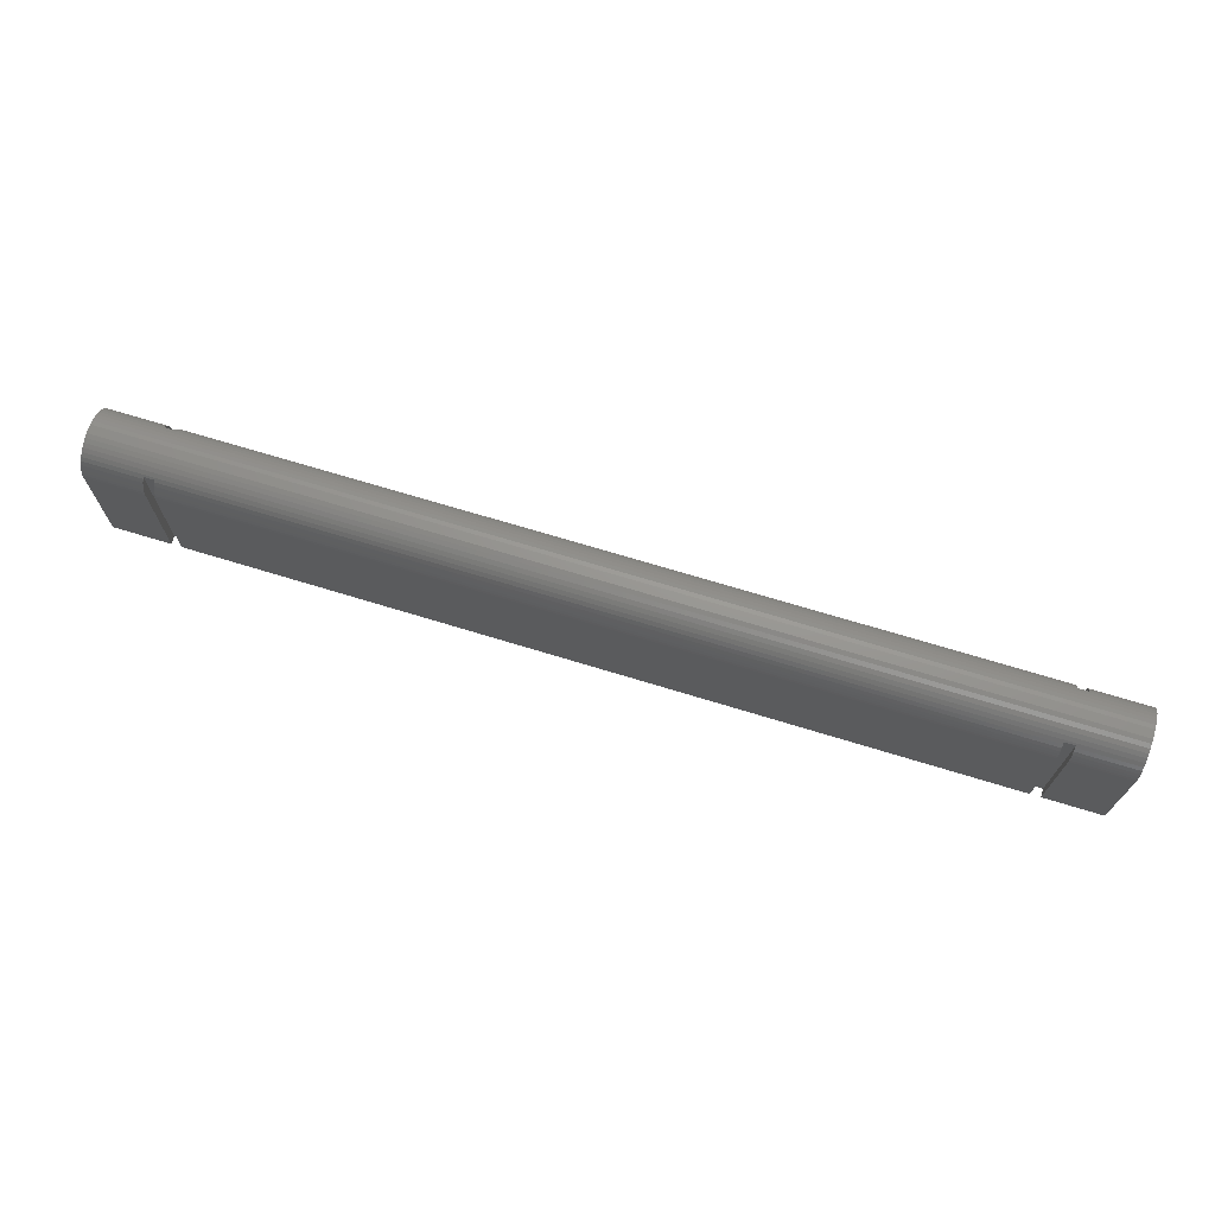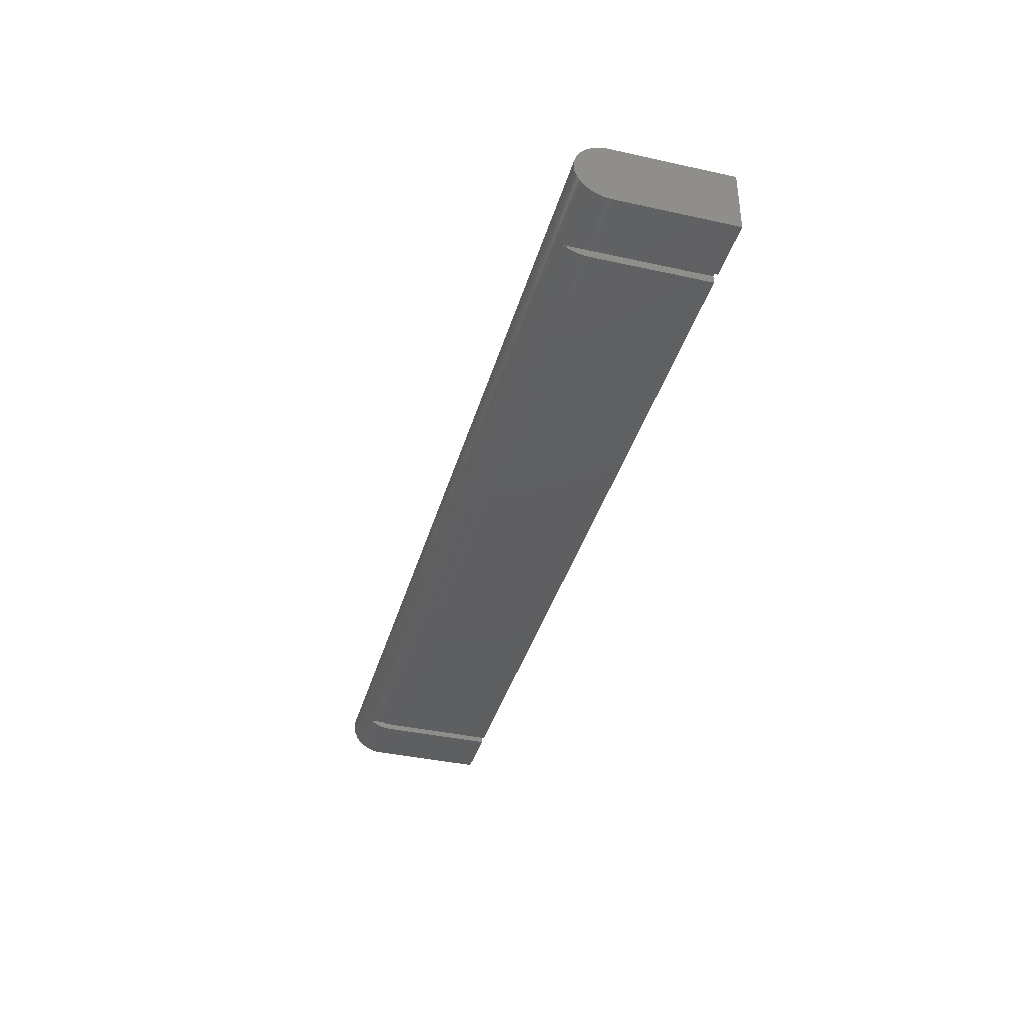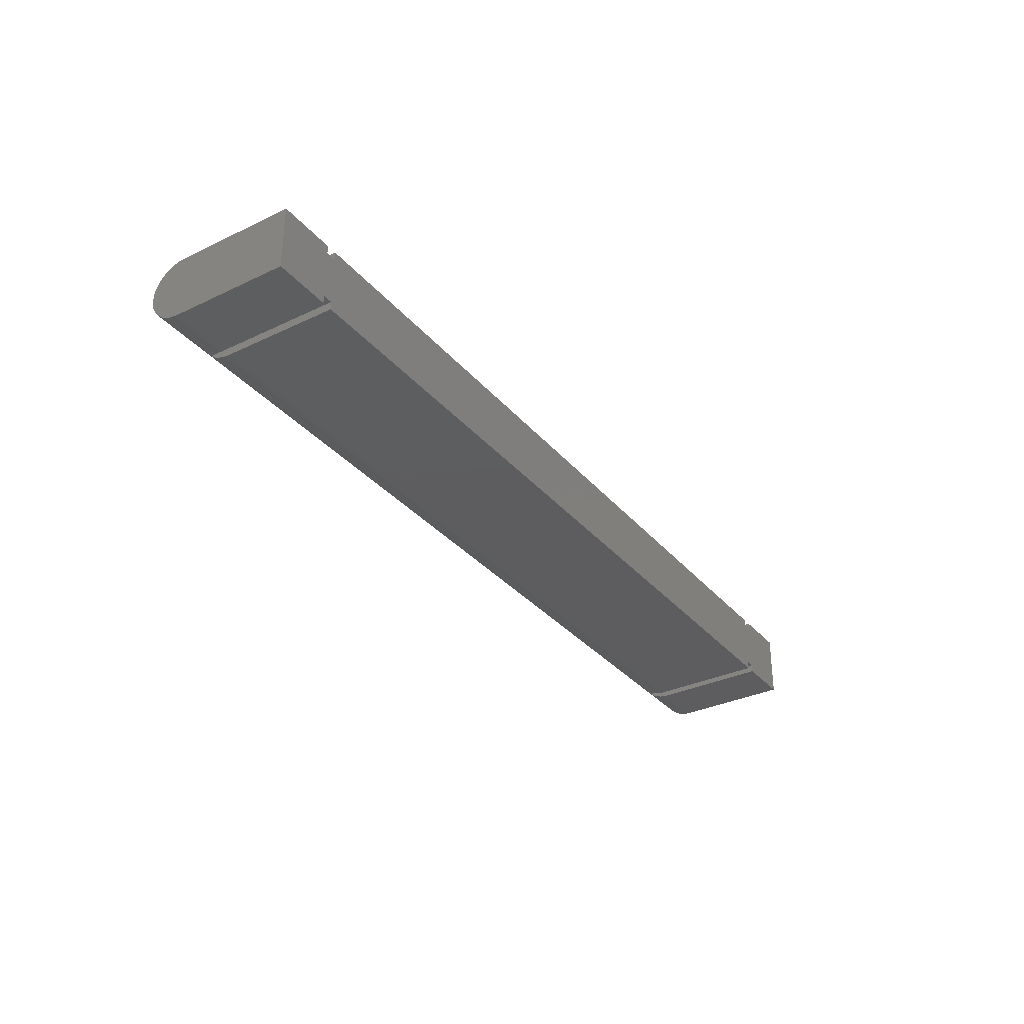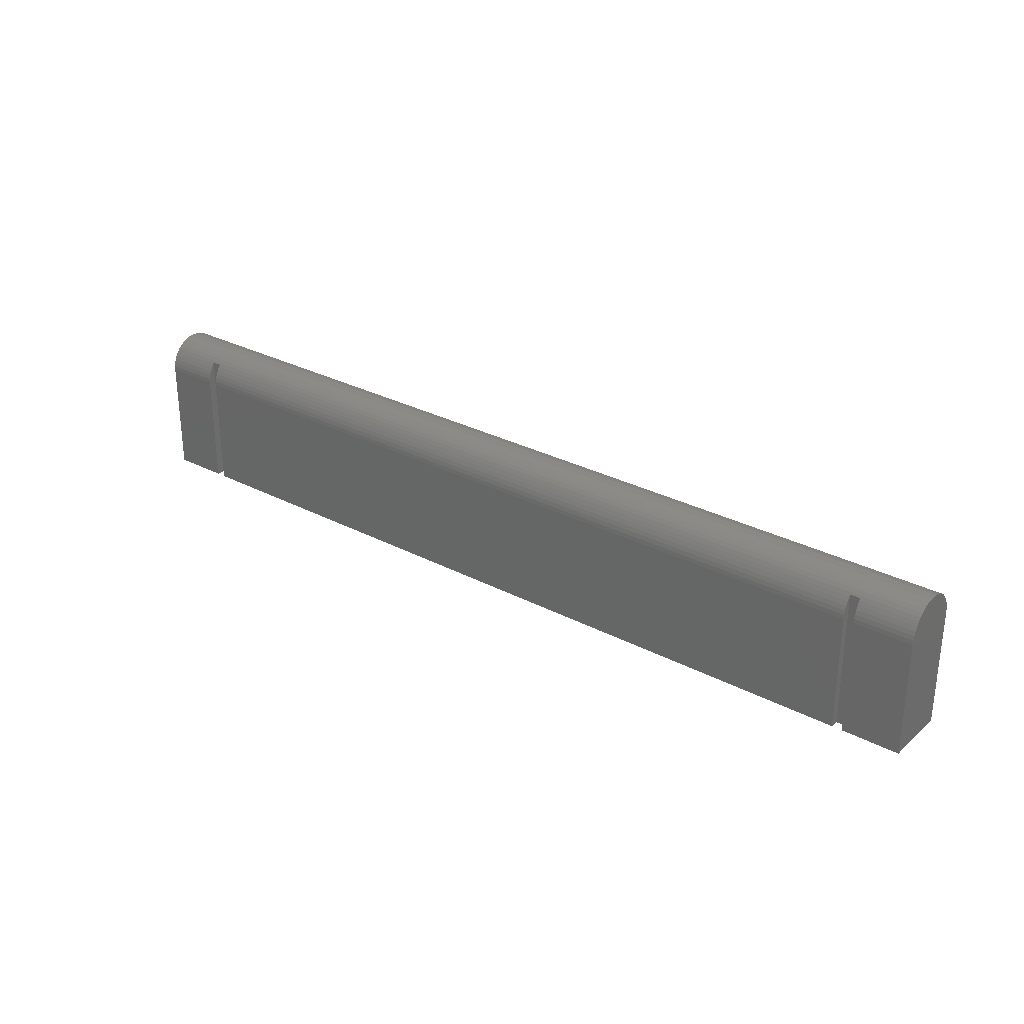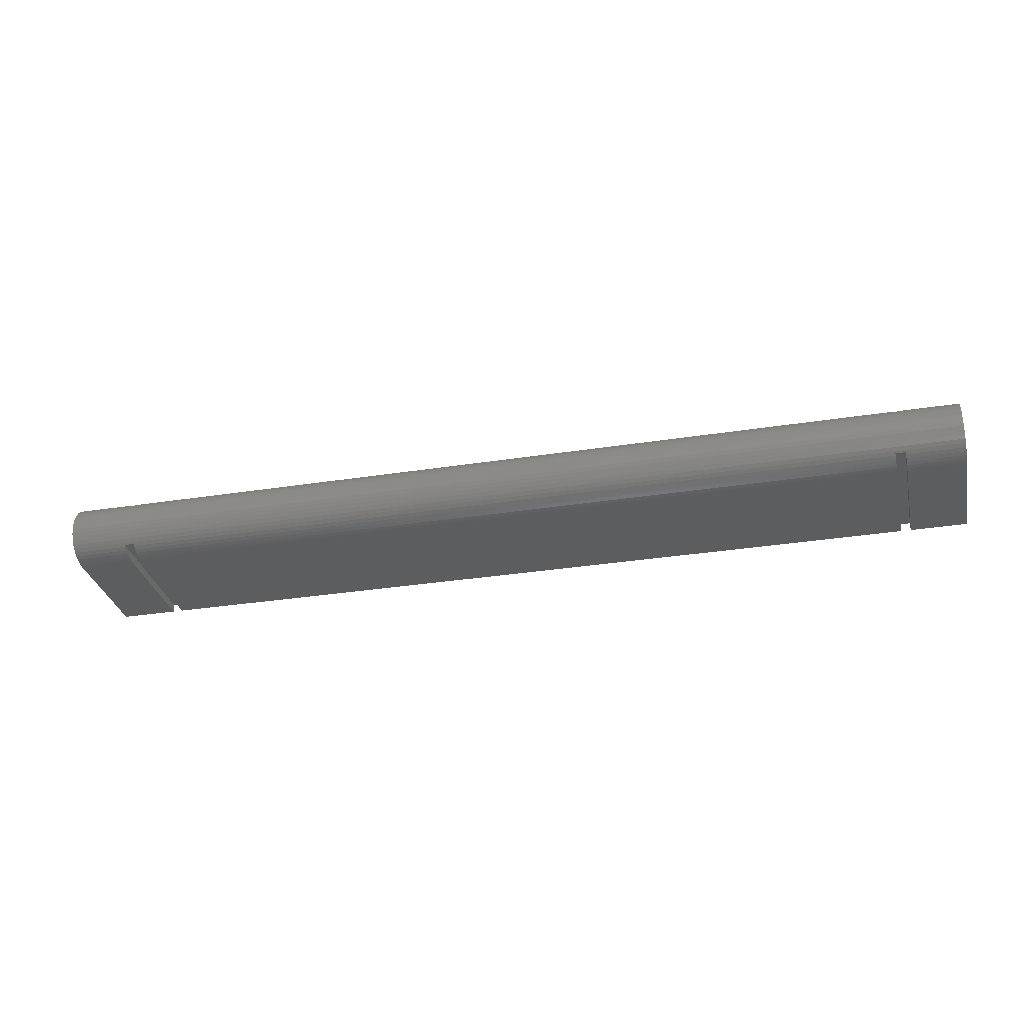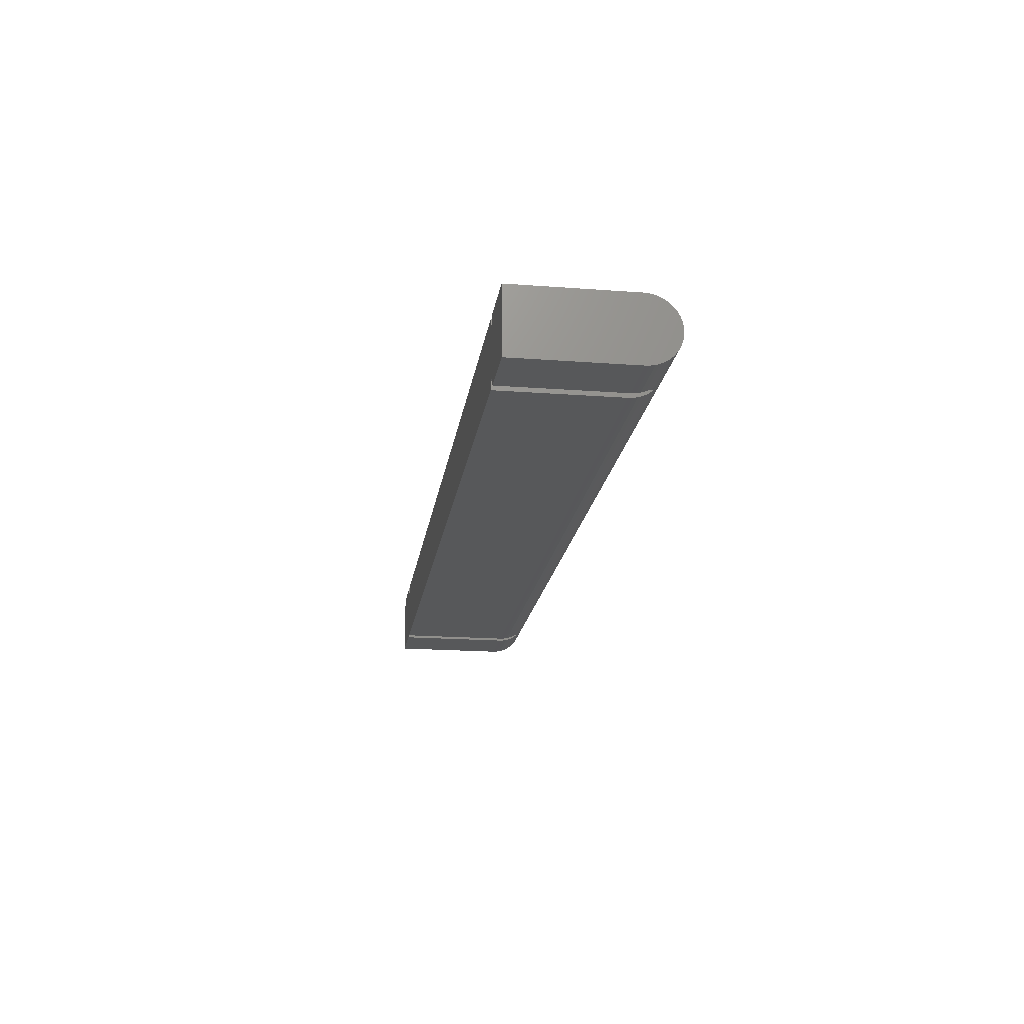
<metadata>
{"format":"stl","ext":"stl","renderer":"f3d","projection":"perspective","resolution":1024,"background":"white","views":[{"elev":70.4,"azim":-163.0,"up":"+Z"},{"elev":-38.7,"azim":74.5,"up":"+Y"},{"elev":-32.9,"azim":123.4,"up":"+Y"},{"elev":29.1,"azim":38.0,"up":"+Z"},{"elev":-31.4,"azim":12.7,"up":"+Y"},{"elev":-19.0,"azim":-98.1,"up":"+Y"}]}
</metadata>
<code>
# stl→obj: 124 verts, 244 faces
v 129 279.9 -3.959
v 129 272.1 10.04
v 129 272.1 -3.959
v 129 272.1 10.56
v 129 272.2 11.08
v 129 272.4 11.57
v 129 272.6 12.04
v 129 272.9 12.48
v 129 273.2 12.87
v 129 273.6 13.21
v 129 274.1 13.5
v 129 274.5 13.74
v 129 275 13.9
v 129 275.5 14.01
v 129 276.5 14.01
v 129 277 13.9
v 129 277.5 13.74
v 129 278 13.5
v 129 278.4 13.21
v 129 278.8 12.87
v 129 279.1 12.48
v 129 279.4 12.04
v 129 279.6 11.57
v 129 279.8 11.08
v 129 279.9 10.56
v 129 279.9 10.04
v 16.99 276.5 14.01
v 16.99 277 13.9
v 16.99 275.5 14.01
v 16.99 275 13.9
v 16.99 274.5 13.74
v 16.99 274.1 13.5
v 16.99 273.6 13.21
v 16.99 273.2 12.87
v 122.1 272.9 12.48
v 122.1 273.1 12.67
v 25.09 273.1 12.67
v 23.89 273.1 12.67
v 16.99 272.9 12.48
v 23.89 272.9 12.48
v 120.9 272.9 12.48
v 25.09 272.9 12.48
v 120.9 273.1 12.67
v 25.09 272.6 12.04
v 120.9 272.6 12.04
v 23.89 272.6 12.04
v 16.99 272.4 11.57
v 23.89 272.4 11.57
v 16.99 272.6 12.04
v 120.9 272.4 11.57
v 25.09 272.2 11.08
v 120.9 272.2 11.08
v 25.09 272.4 11.57
v 122.1 272.2 11.08
v 122.1 272.1 10.56
v 120.9 272.1 10.56
v 25.09 272.1 10.04
v 120.9 272.1 10.04
v 25.09 272.1 10.56
v 120.9 272.1 -3.938
v 25.09 272.1 -3.959
v 122.1 279.9 10.04
v 122.1 279.9 -3.961
v 122.1 279.9 10.56
v 25.09 279.9 10.56
v 120.9 279.8 11.08
v 120.9 279.9 10.56
v 25.09 279.8 11.08
v 122.1 279.6 11.57
v 122.1 279.8 11.08
v 16.99 279.4 12.04
v 23.89 279.6 11.57
v 16.99 279.6 11.57
v 23.89 279.4 12.04
v 122.1 279.1 12.48
v 122.1 279.4 12.04
v 16.99 279.1 12.48
v 23.89 278.9 12.67
v 23.89 279.1 12.48
v 16.99 278.8 12.87
v 25.09 278.9 12.67
v 120.9 278.9 12.67
v 122.1 278.9 12.67
v 120.9 279.1 12.48
v 25.09 279.1 12.48
v 16.99 278.4 13.21
v 16.99 278 13.5
v 16.99 277.5 13.74
v 122.1 272.1 10.04
v 122.1 272.4 11.57
v 122.1 272.6 12.04
v 16.99 279.9 10.04
v 23.89 279.9 10.56
v 23.89 279.9 10.04
v 16.99 279.9 10.56
v 23.89 279.8 11.08
v 16.99 279.8 11.08
v 120.9 273.1 -3.938
v 122.1 273.1 -3.938
v 122.1 278.9 -3.961
v 120.9 278.9 -3.961
v 23.89 273.1 -3.959
v 25.09 273.1 -3.959
v 25.09 278.9 -3.98
v 23.89 278.9 -3.98
v 23.89 272.1 10.56
v 16.99 272.1 10.04
v 23.89 272.1 10.04
v 16.99 272.1 10.56
v 16.99 272.2 11.08
v 23.89 272.2 11.08
v 120.9 279.9 10.04
v 25.09 279.9 10.04
v 120.9 279.6 11.57
v 25.09 279.6 11.57
v 25.09 279.4 12.04
v 120.9 279.4 12.04
v 16.99 272.1 -3.959
v 23.89 272.1 -3.959
v 122.1 272.1 -3.938
v 23.89 279.9 -3.98
v 120.9 279.9 -3.961
v 25.09 279.9 -3.98
v 16.99 279.9 -3.982
f 1 2 3
f 2 1 4
f 4 1 5
f 5 1 6
f 6 1 7
f 7 1 8
f 8 1 9
f 9 1 10
f 10 1 11
f 11 1 12
f 12 1 13
f 13 1 14
f 14 1 15
f 15 1 16
f 16 1 17
f 17 1 18
f 18 1 19
f 19 1 20
f 20 1 21
f 21 1 22
f 22 1 23
f 23 1 24
f 24 1 25
f 25 1 26
f 27 16 28
f 16 27 15
f 29 15 27
f 15 29 14
f 13 29 30
f 29 13 14
f 31 13 30
f 13 31 12
f 11 31 32
f 31 11 12
f 33 11 32
f 11 33 10
f 9 33 34
f 33 9 10
f 9 35 8
f 35 9 36
f 36 9 37
f 37 9 34
f 38 39 40
f 39 38 34
f 34 38 37
f 41 37 42
f 37 41 43
f 37 43 36
f 41 44 45
f 44 41 42
f 46 47 48
f 47 46 49
f 50 51 52
f 51 50 53
f 4 54 55
f 54 4 5
f 56 57 58
f 57 56 59
f 60 57 61
f 57 60 58
f 62 1 63
f 1 62 26
f 64 26 62
f 26 64 25
f 65 66 67
f 66 65 68
f 69 24 70
f 24 69 23
f 71 72 73
f 72 71 74
f 75 22 76
f 22 75 21
f 77 78 79
f 78 77 80
f 78 80 81
f 81 80 82
f 75 20 21
f 20 75 83
f 20 83 82
f 20 82 80
f 81 84 85
f 84 81 82
f 86 20 80
f 20 86 19
f 18 86 87
f 86 18 19
f 88 18 87
f 18 88 17
f 16 88 28
f 88 16 17
f 4 89 2
f 89 4 55
f 52 59 56
f 59 52 51
f 6 54 5
f 54 6 90
f 8 91 7
f 91 8 35
f 7 90 6
f 90 7 91
f 92 93 94
f 93 92 95
f 73 96 97
f 96 73 72
f 76 23 69
f 23 76 22
f 70 25 64
f 25 70 24
f 77 74 71
f 74 77 79
f 36 98 99
f 98 36 43
f 83 63 100
f 63 83 75
f 63 75 76
f 63 76 69
f 63 69 70
f 63 70 64
f 63 64 62
f 82 100 101
f 100 82 83
f 37 102 103
f 102 37 38
f 78 104 105
f 104 78 81
f 50 44 53
f 44 50 45
f 106 107 108
f 107 106 109
f 106 110 109
f 110 106 111
f 48 110 111
f 110 48 47
f 46 39 49
f 39 46 40
f 65 112 113
f 112 65 67
f 68 114 66
f 114 68 115
f 116 84 117
f 84 116 85
f 115 117 114
f 117 115 116
f 97 93 95
f 93 97 96
f 108 118 119
f 118 108 107
f 2 120 3
f 120 2 89
f 121 78 105
f 78 121 79
f 79 121 74
f 74 121 72
f 72 121 96
f 96 121 93
f 93 121 94
f 57 103 61
f 103 57 59
f 103 59 51
f 103 51 53
f 103 53 44
f 103 44 42
f 103 42 37
f 101 84 82
f 84 101 122
f 84 122 117
f 117 122 114
f 114 122 66
f 66 122 67
f 67 122 112
f 122 104 123
f 104 122 103
f 103 122 101
f 103 60 61
f 60 103 101
f 60 101 98
f 121 118 124
f 118 121 119
f 119 121 105
f 119 105 102
f 102 105 104
f 102 104 103
f 1 100 63
f 100 1 120
f 120 1 3
f 100 98 101
f 98 100 99
f 99 100 120
f 81 123 104
f 123 81 85
f 123 85 116
f 123 116 115
f 123 115 68
f 123 68 65
f 123 65 113
f 109 118 107
f 118 109 124
f 124 109 110
f 124 110 47
f 124 47 49
f 124 49 39
f 124 39 34
f 124 34 33
f 124 33 32
f 124 32 31
f 124 31 30
f 124 30 29
f 124 29 27
f 124 27 28
f 124 28 88
f 124 88 87
f 124 87 86
f 124 86 80
f 124 80 77
f 124 77 71
f 124 71 73
f 124 73 97
f 124 97 95
f 124 95 92
f 102 108 119
f 108 102 106
f 106 102 111
f 111 102 48
f 48 102 46
f 46 102 40
f 40 102 38
f 55 120 89
f 120 55 99
f 99 55 54
f 99 54 90
f 99 90 91
f 99 91 35
f 99 35 36
f 60 56 58
f 56 60 98
f 56 98 52
f 52 98 50
f 50 98 45
f 45 98 41
f 41 98 43
f 113 122 123
f 122 113 112
f 92 121 124
f 121 92 94

</code>
